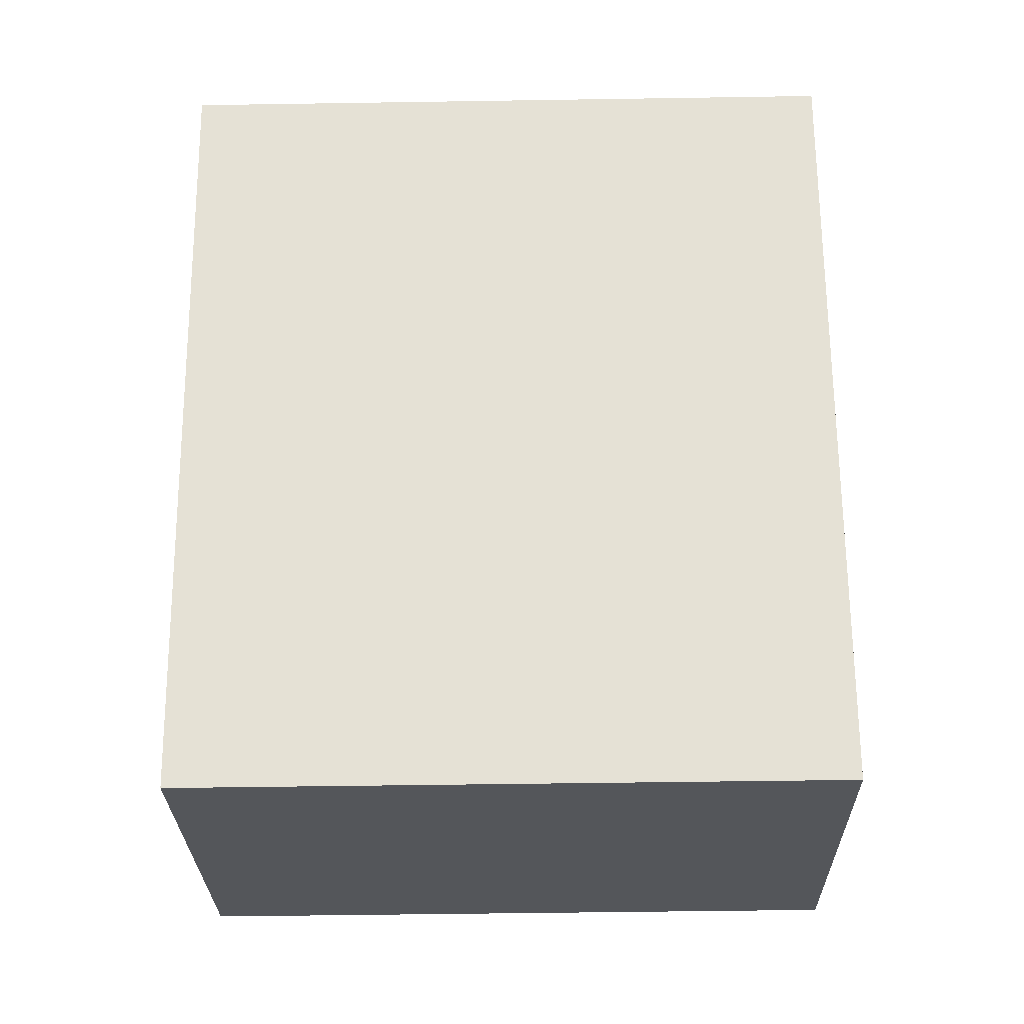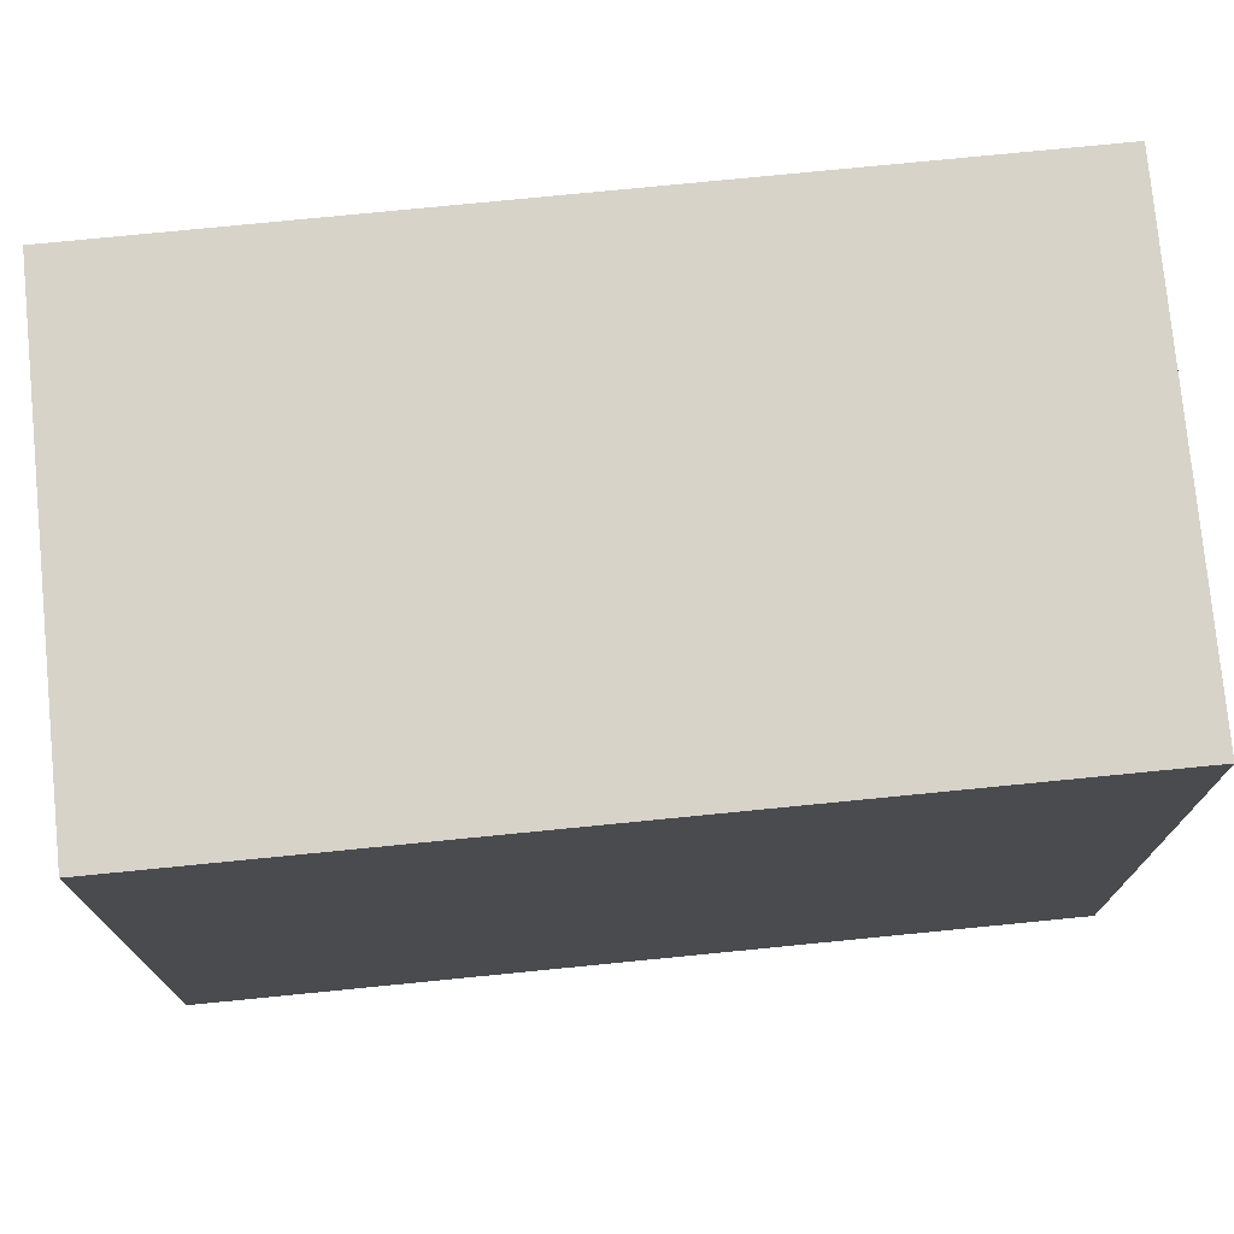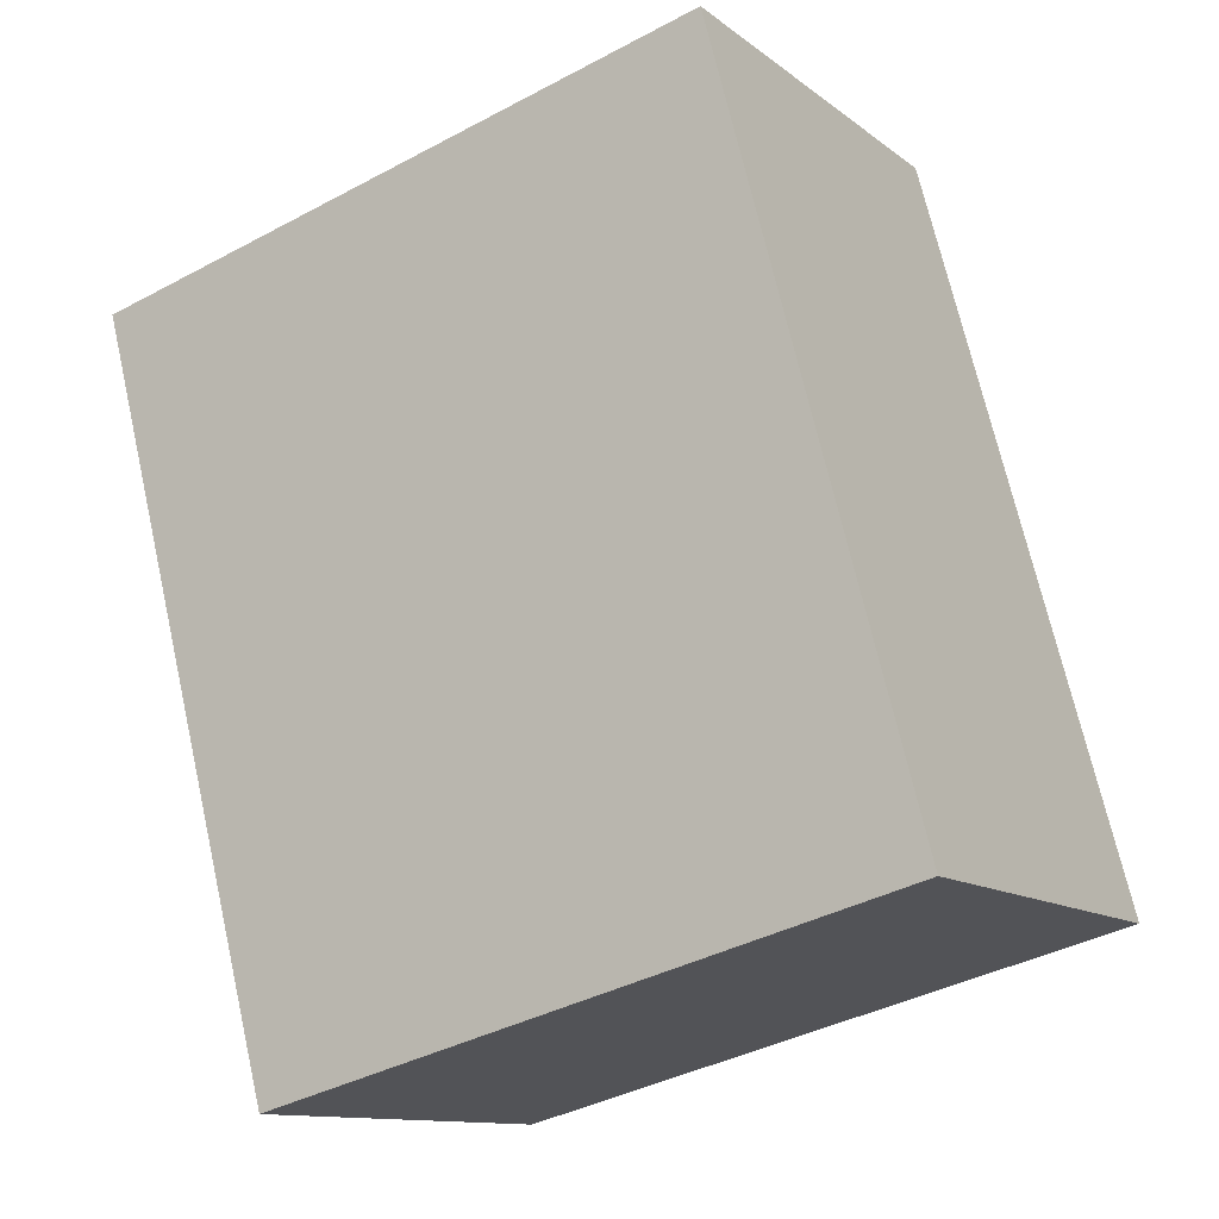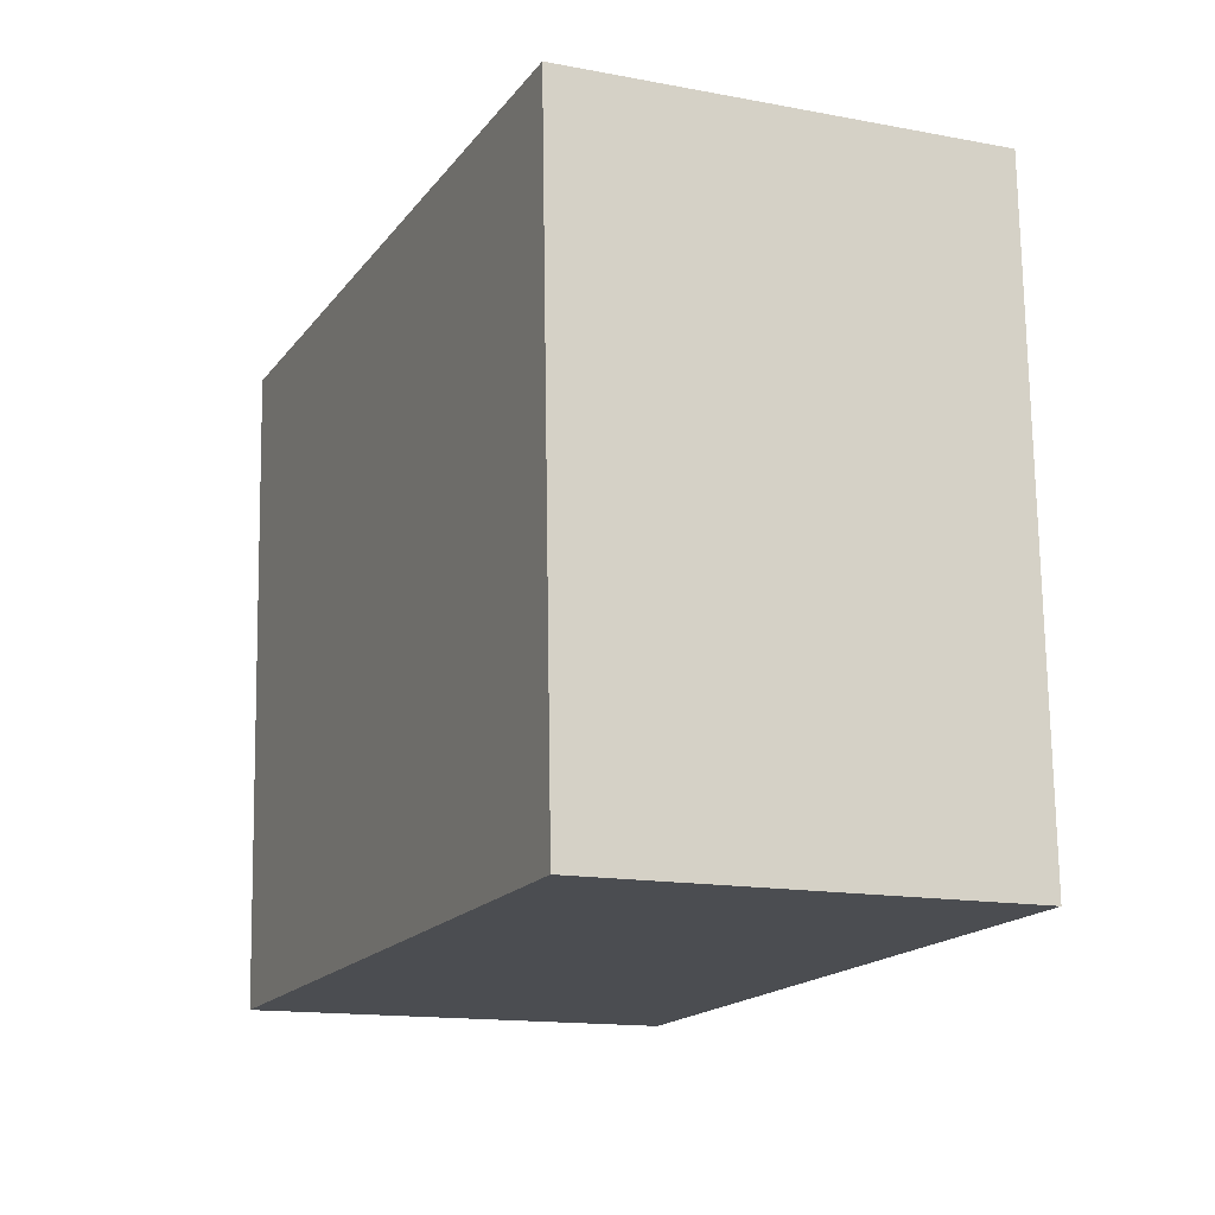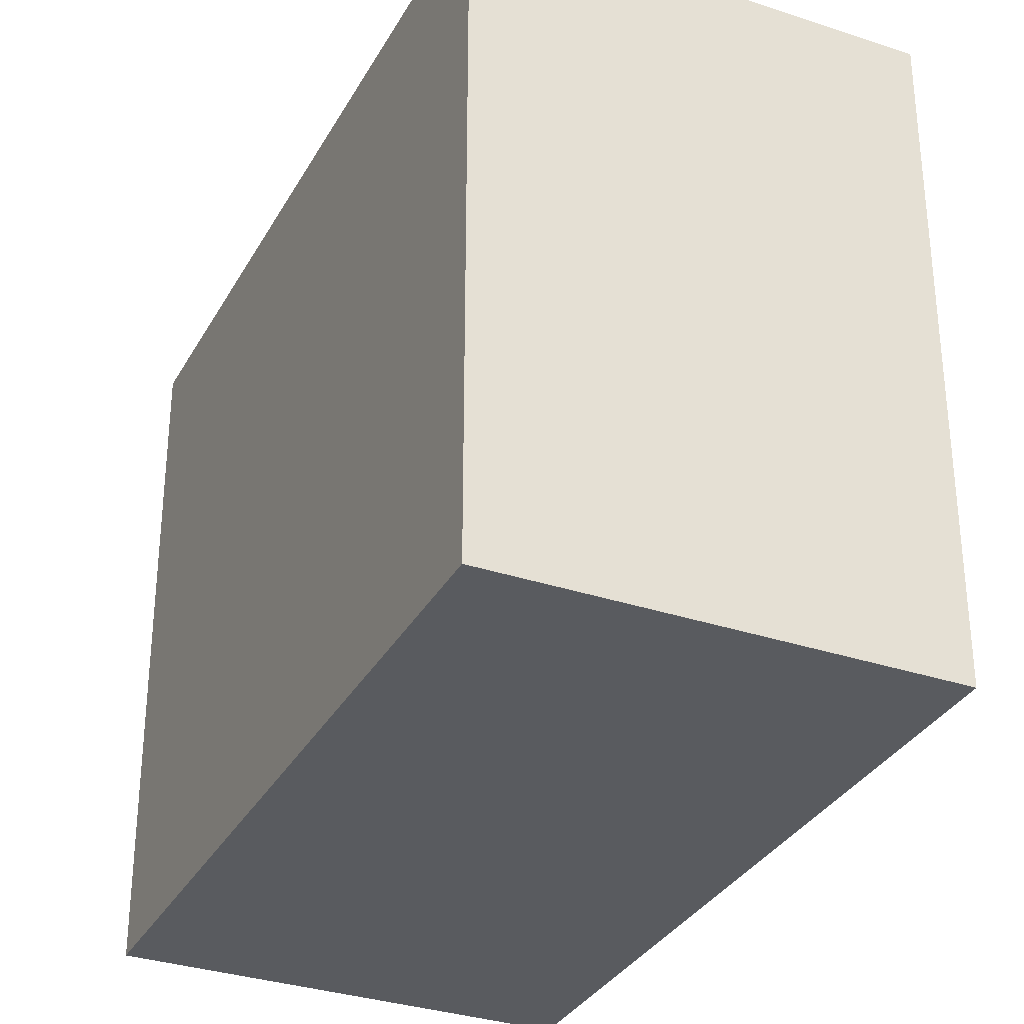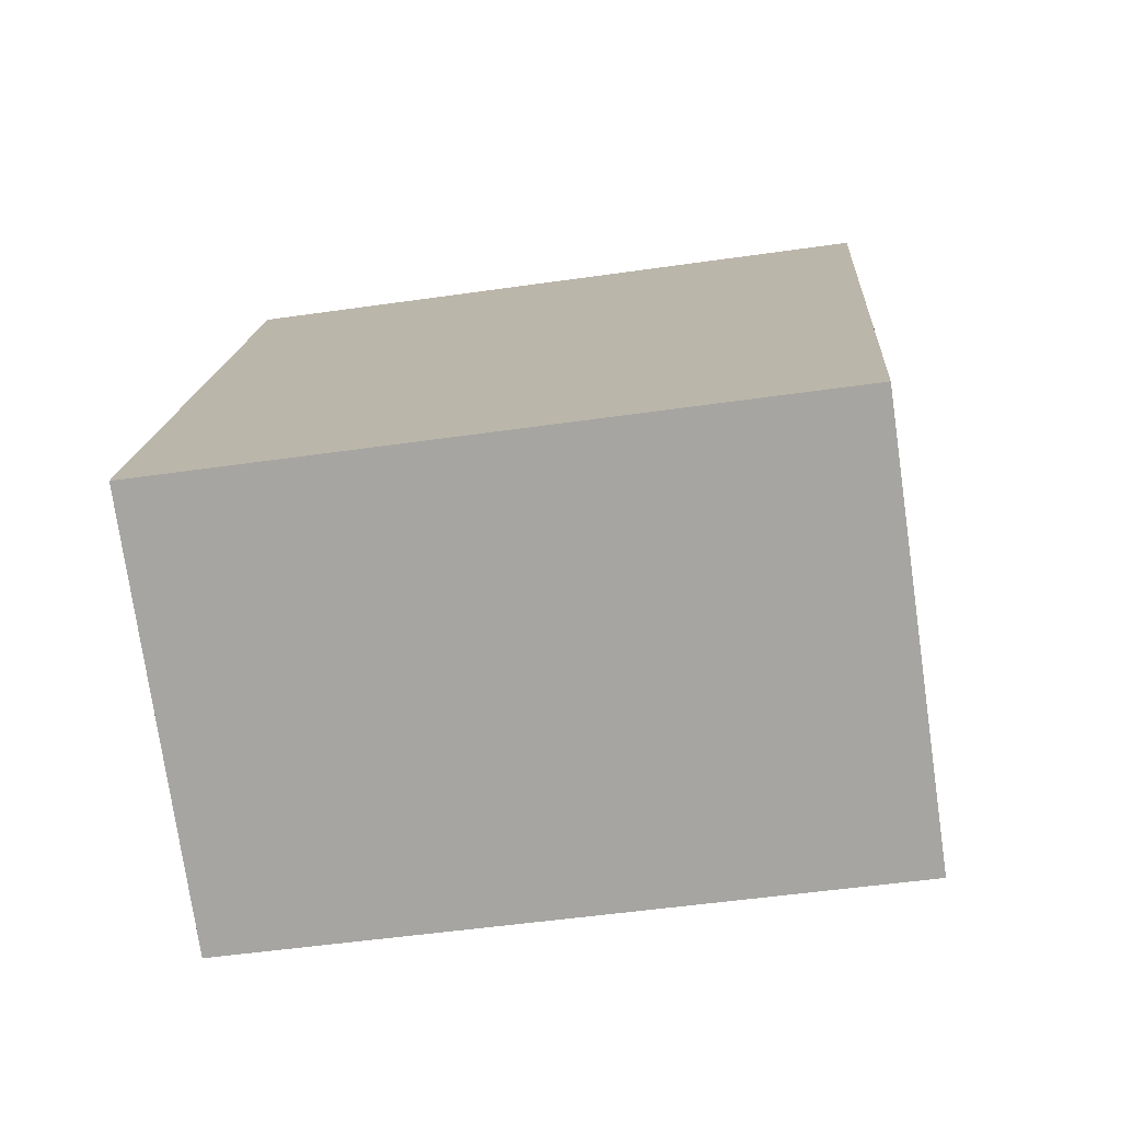
<metadata>
{"format":"obj","ext":"obj","renderer":"f3d","projection":"perspective","resolution":1024,"background":"white","views":[{"elev":-49.0,"azim":91.0,"up":"+Z"},{"elev":76.1,"azim":107.9,"up":"+Y"},{"elev":-39.4,"azim":123.6,"up":"+Z"},{"elev":74.1,"azim":-0.9,"up":"+Z"},{"elev":-32.7,"azim":-1.4,"up":"+Y"},{"elev":-51.2,"azim":-81.1,"up":"+Z"}]}
</metadata>
<code>
v  7.149 15.21 16.4
v  0 0 0
v  7.149 -1.004e-15 16.4
v  0.000325 15.21 -0.0004817
v  9.319 2.474e-16 -4.04
v  9.319 15.21 -4.041
v  16.47 15.21 12.36
v  16.47 -7.568e-16 12.36
g defaultobject
f 1 2 3
f 2 1 4
f 4 5 2
f 5 4 6
f 5 7 8
f 7 5 6
f 8 1 3
f 1 8 7
f 5 3 2
f 3 5 8
f 6 1 7
f 1 6 4

</code>
